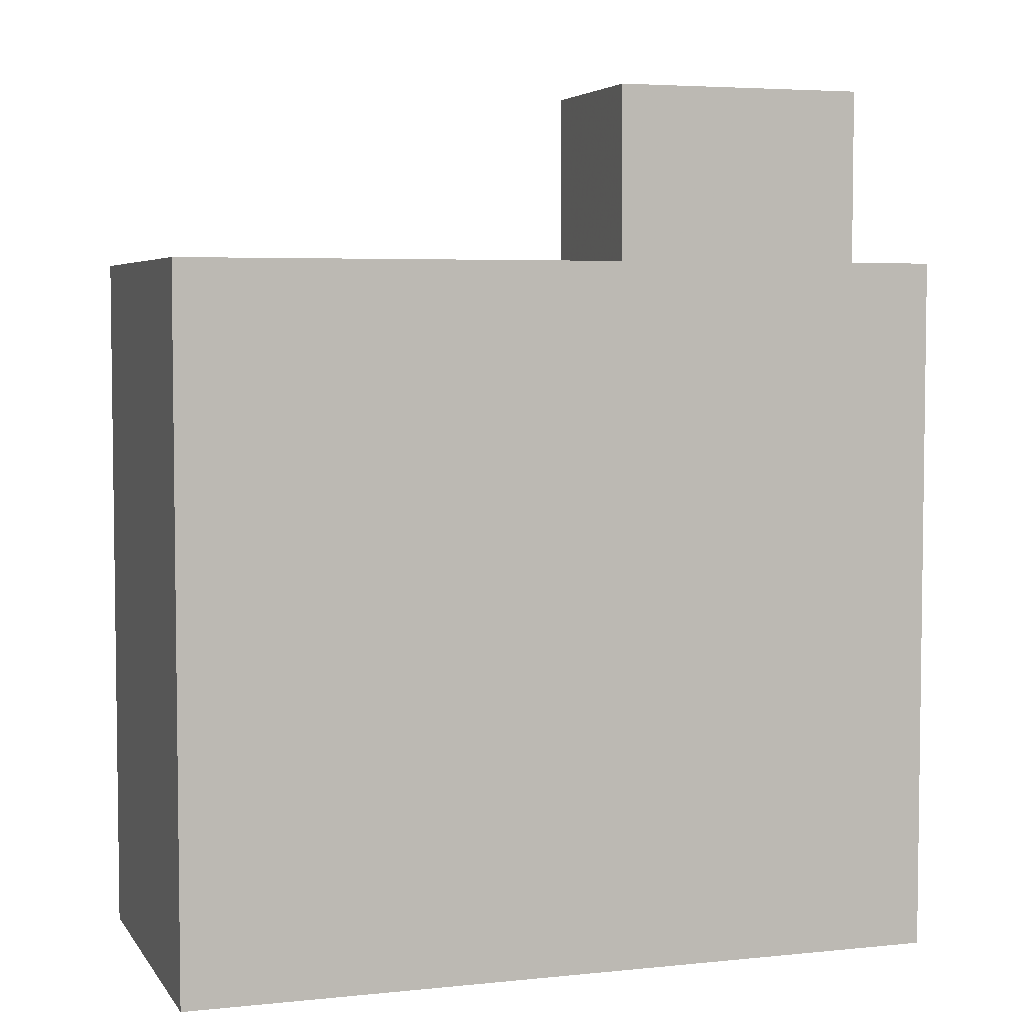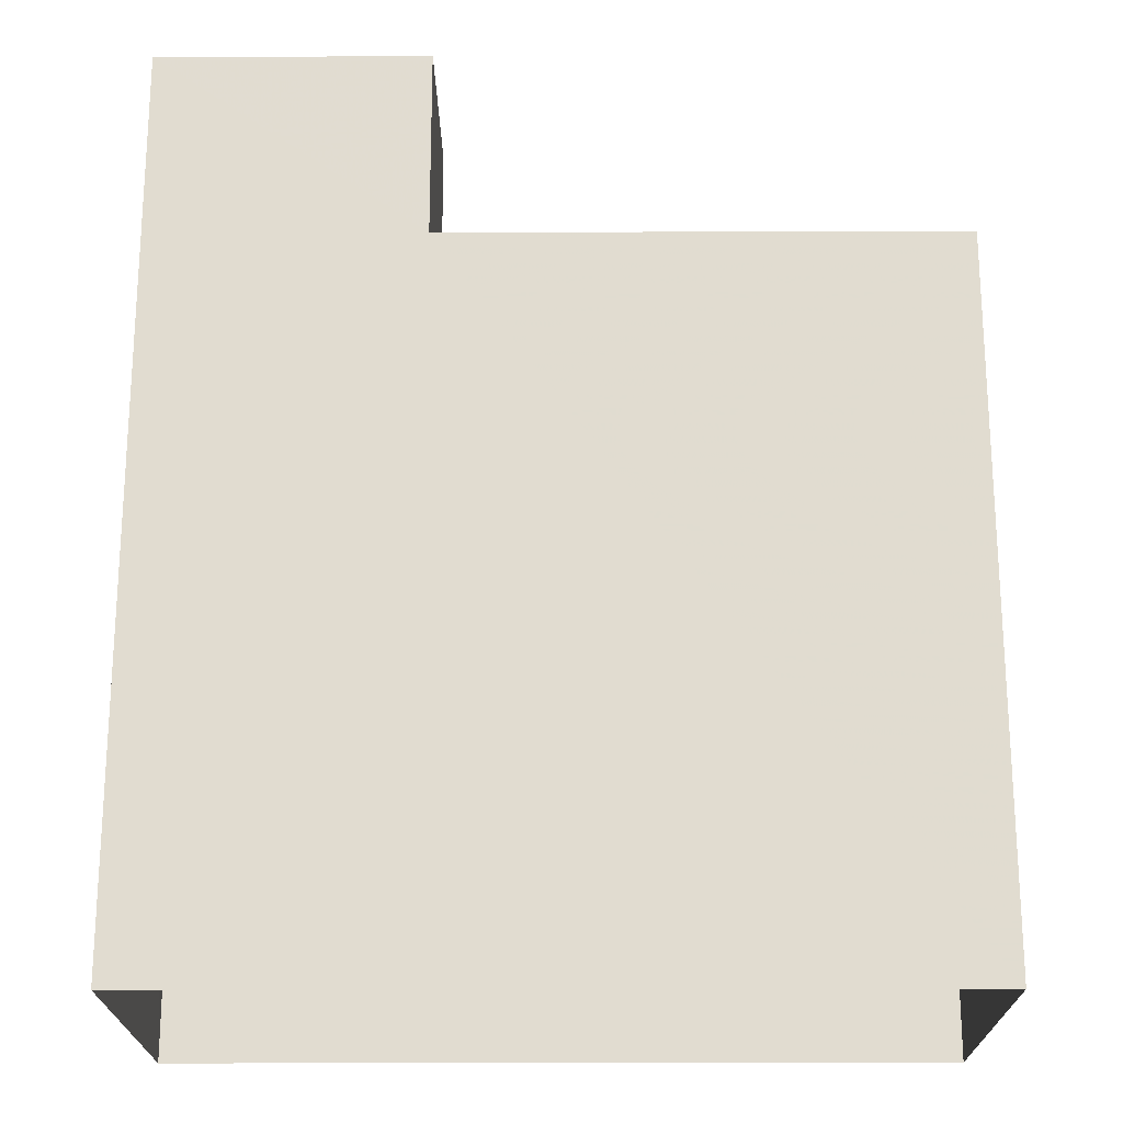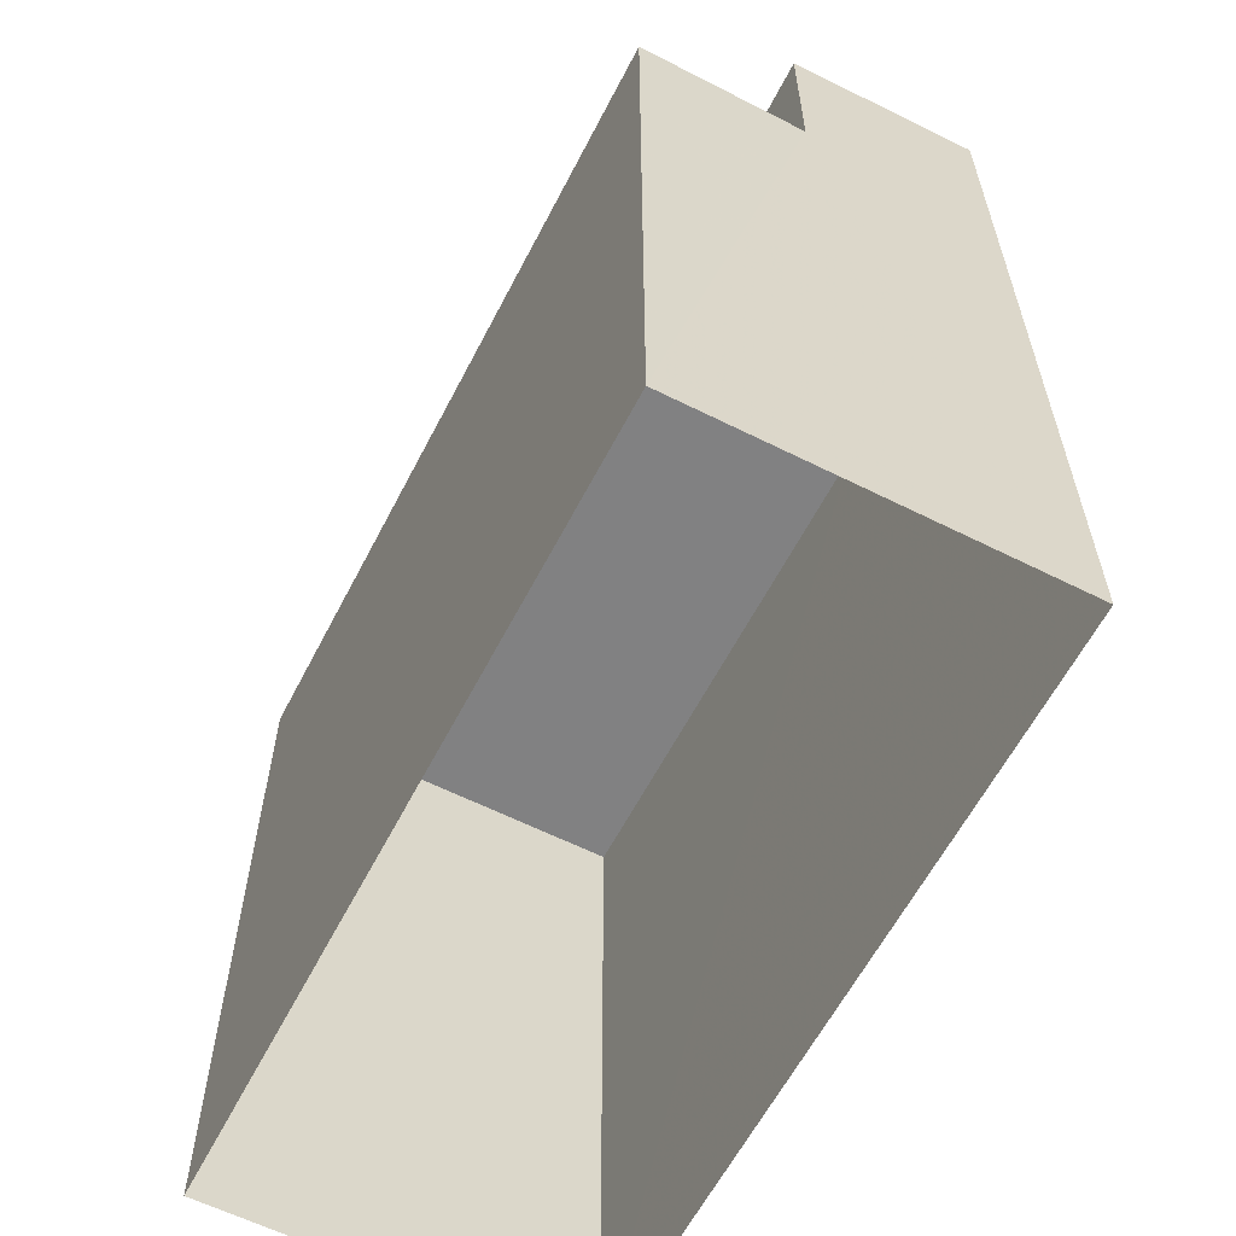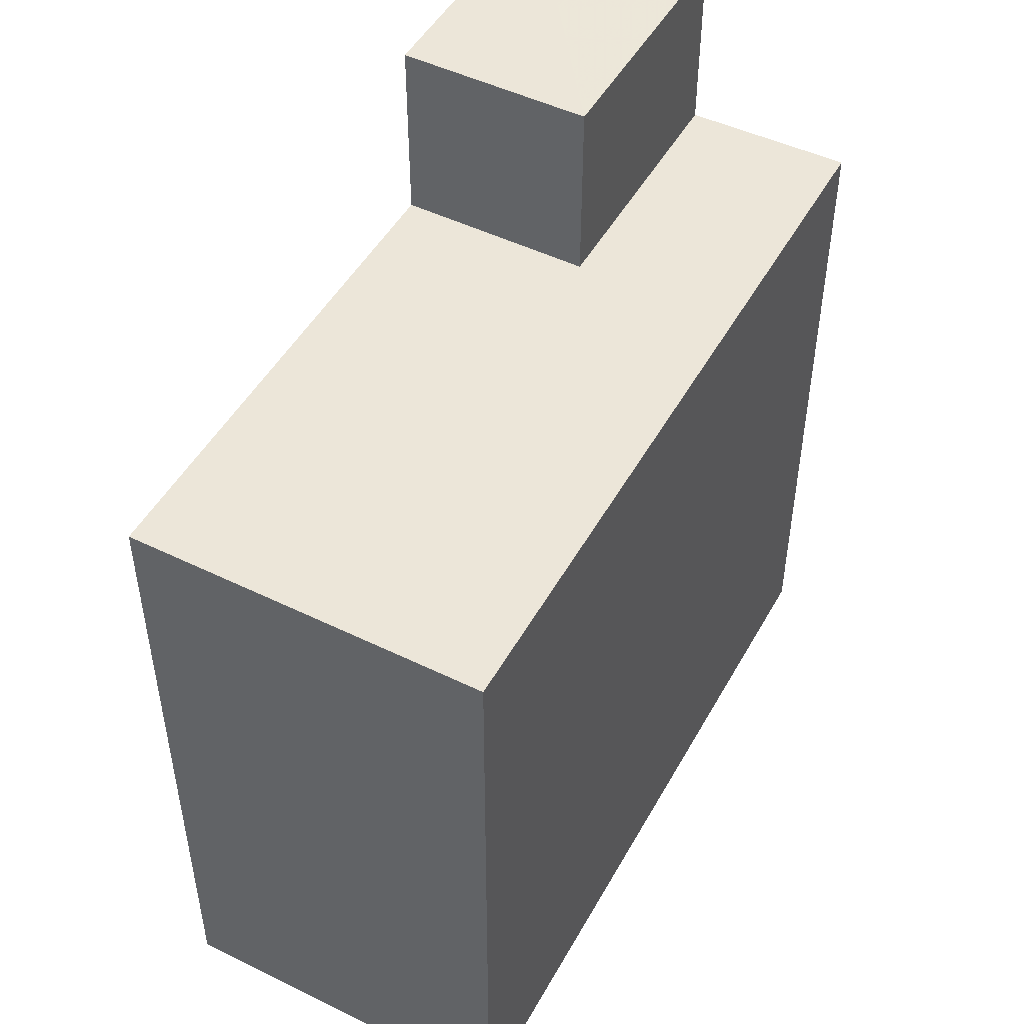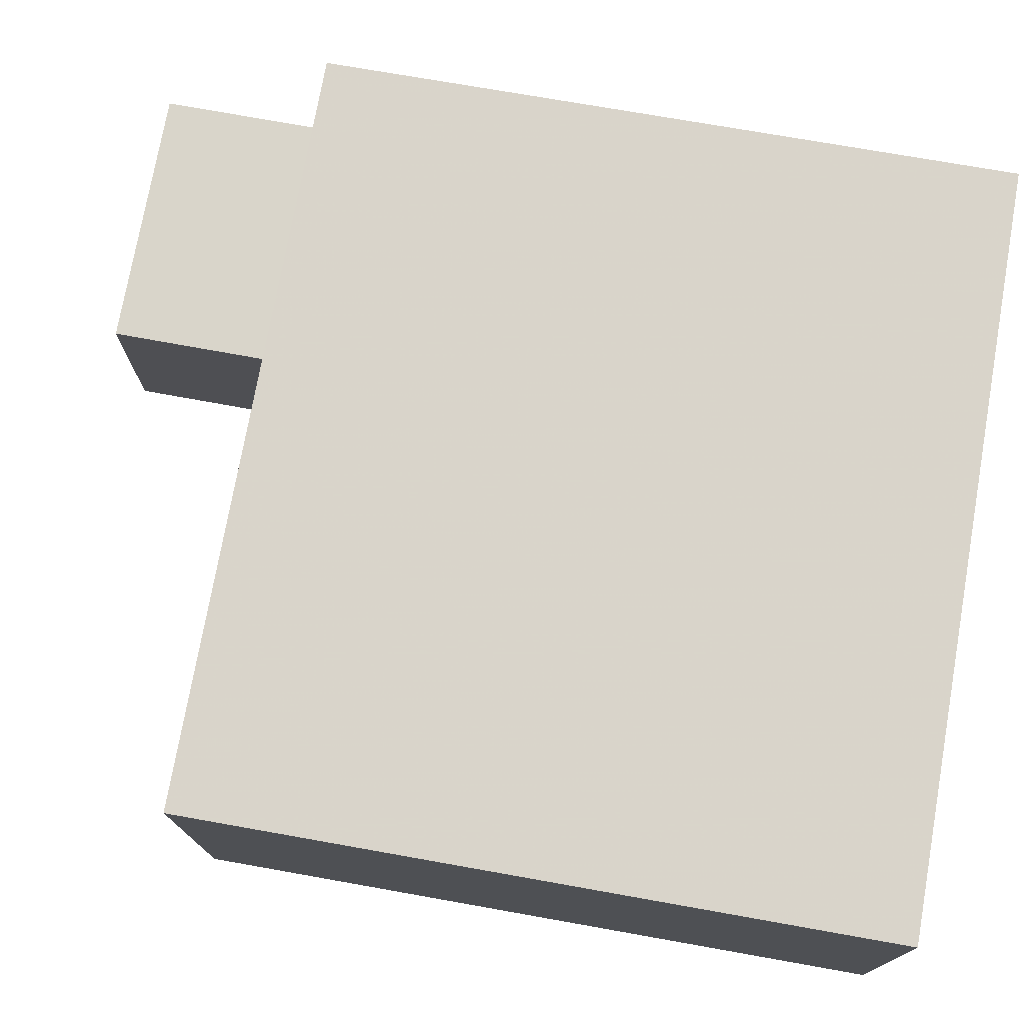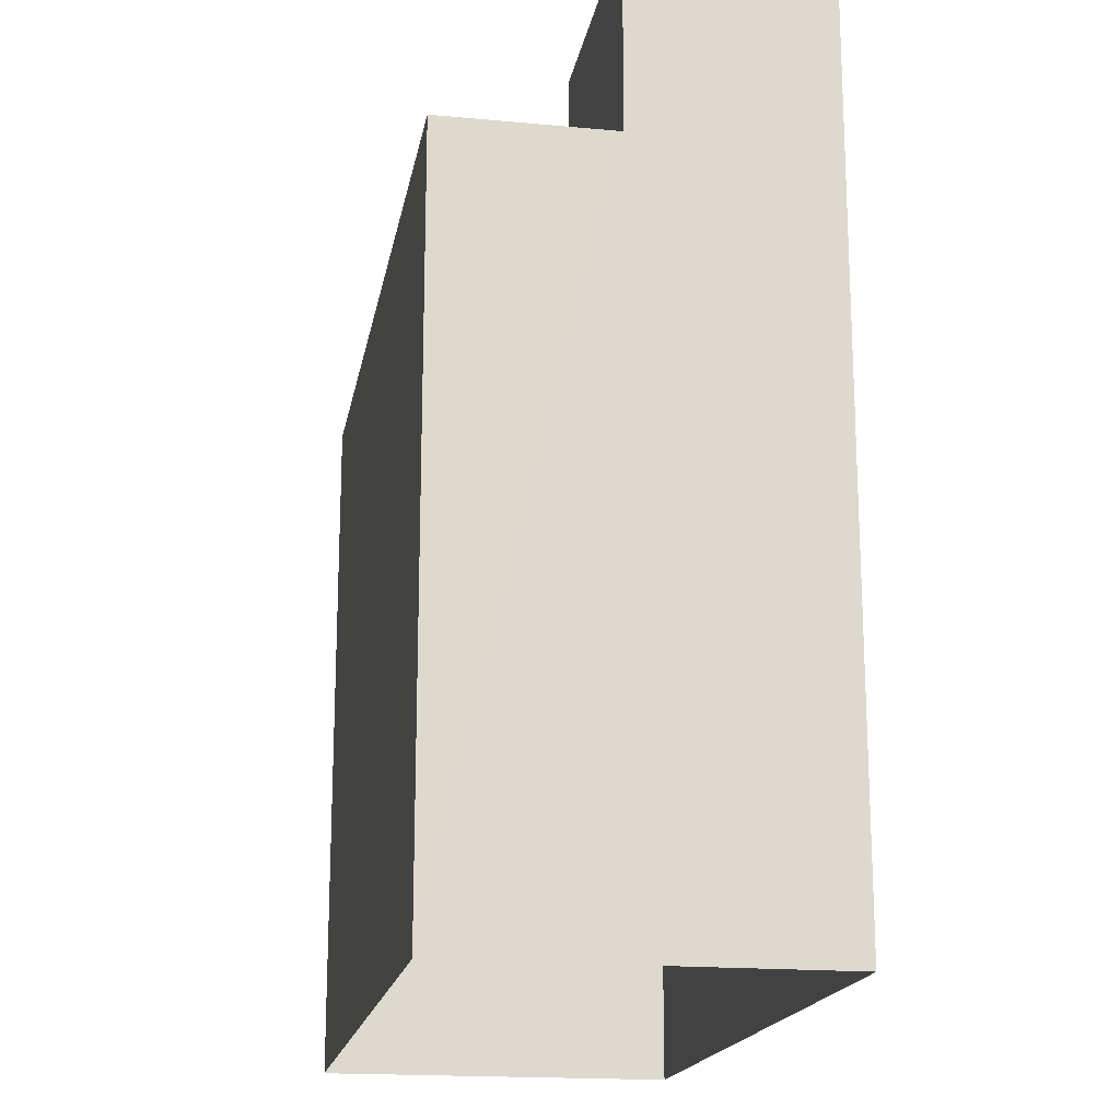
<metadata>
{"format":"obj","ext":"obj","renderer":"f3d","projection":"perspective","resolution":1024,"background":"white","views":[{"elev":4.7,"azim":159.4,"up":"+Z"},{"elev":-20.7,"azim":-1.9,"up":"+Z"},{"elev":-60.5,"azim":-119.5,"up":"+Z"},{"elev":48.9,"azim":116.0,"up":"+Z"},{"elev":72.5,"azim":100.1,"up":"+Y"},{"elev":-17.8,"azim":-102.2,"up":"+Z"}]}
</metadata>
<code>
v -3.729e+05 -1.04e+05 28.67
v -3.729e+05 -1.04e+05 28.67
v -3.729e+05 -1.04e+05 28.67
v -3.729e+05 -1.04e+05 28.67
v -3.729e+05 -1.04e+05 42.21
v -3.729e+05 -1.04e+05 42.21
v -3.729e+05 -1.04e+05 42.21
v -3.729e+05 -1.04e+05 42.21
v -3.729e+05 -1.04e+05 39.35
v -3.729e+05 -1.04e+05 39.35
v -3.729e+05 -1.04e+05 39.35
v -3.729e+05 -1.04e+05 39.35
v -3.729e+05 -1.04e+05 39.35
v -3.729e+05 -1.04e+05 39.35
f 1 2 3
f 1 4 2
f 5 6 7
f 8 5 7
f 9 10 11
f 11 10 12
f 9 13 10
f 12 10 14
f 11 1 3
f 11 12 1
f 10 7 6
f 14 10 6
f 1 14 4
f 4 14 5
f 1 12 14
f 5 14 6
f 9 2 13
f 2 4 13
f 13 5 8
f 13 4 5
f 11 3 2
f 9 11 2
f 10 8 7
f 10 13 8

</code>
